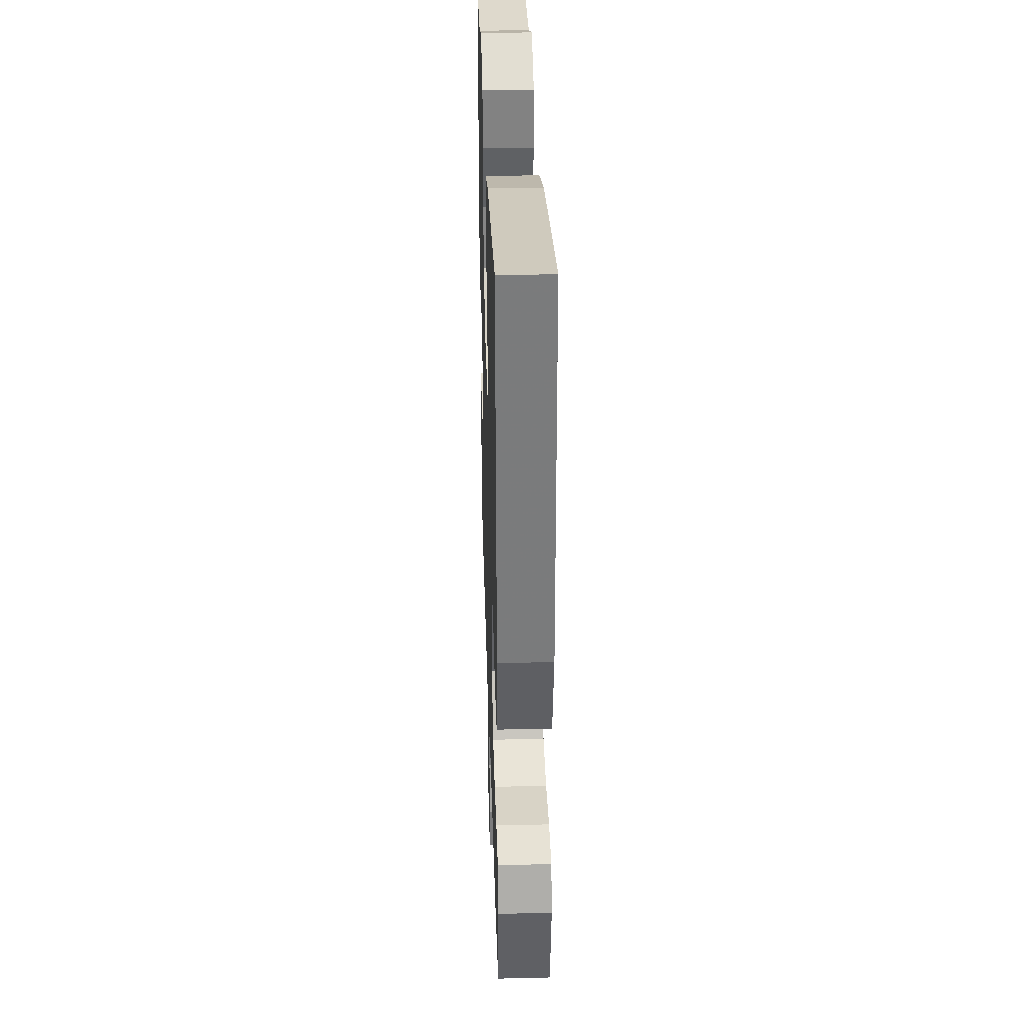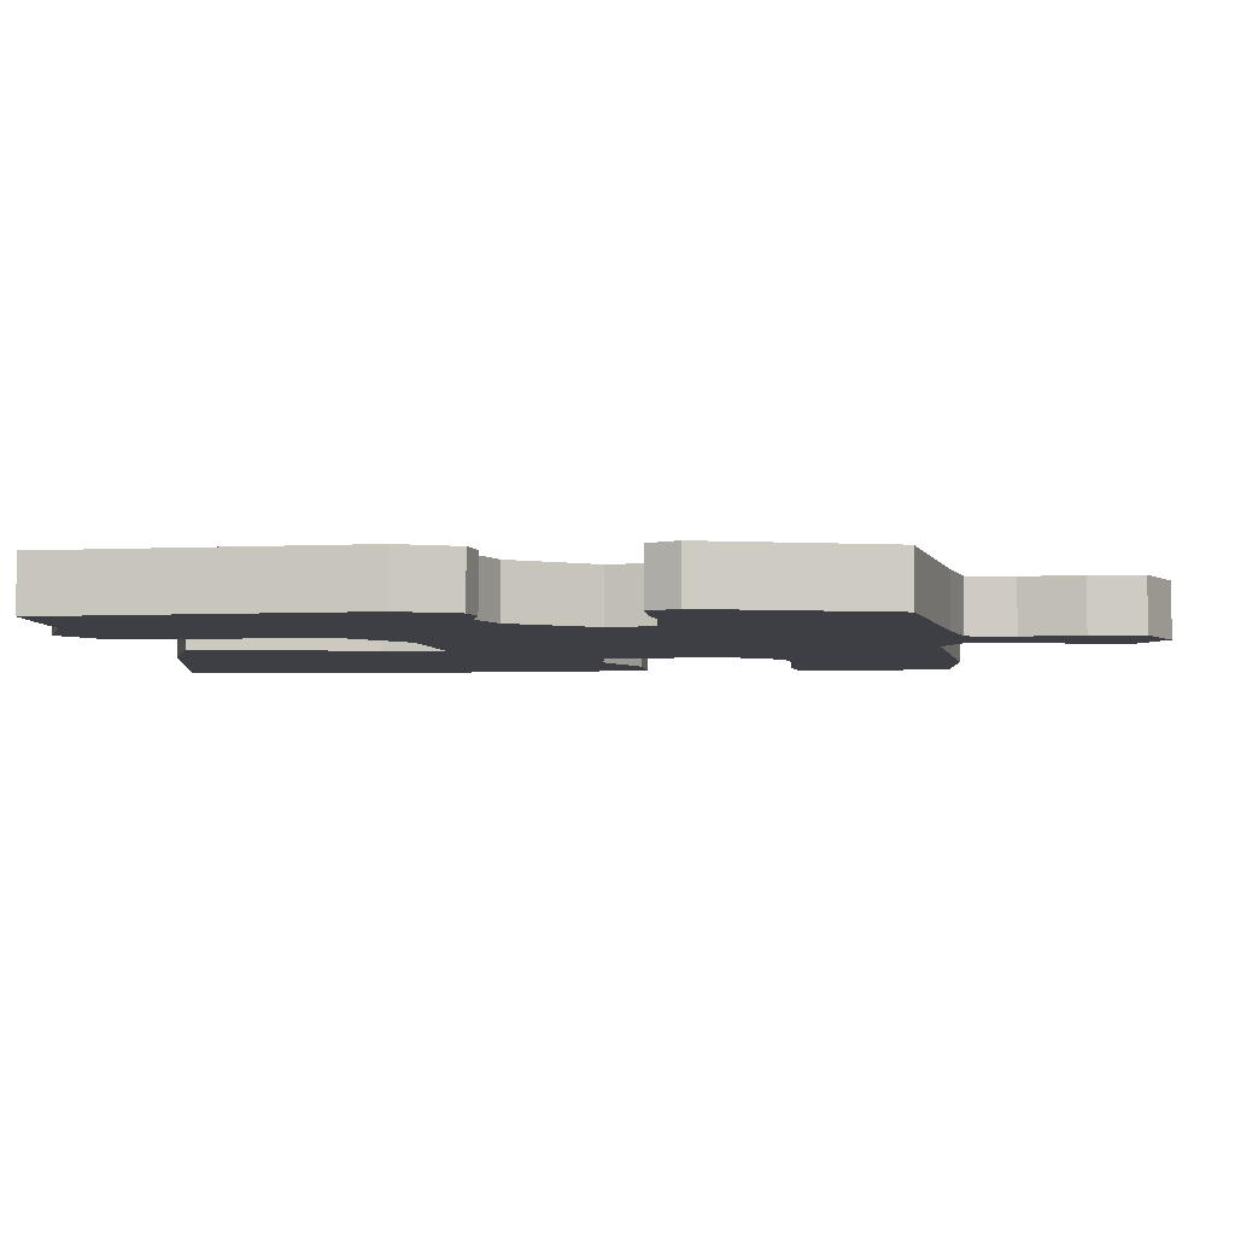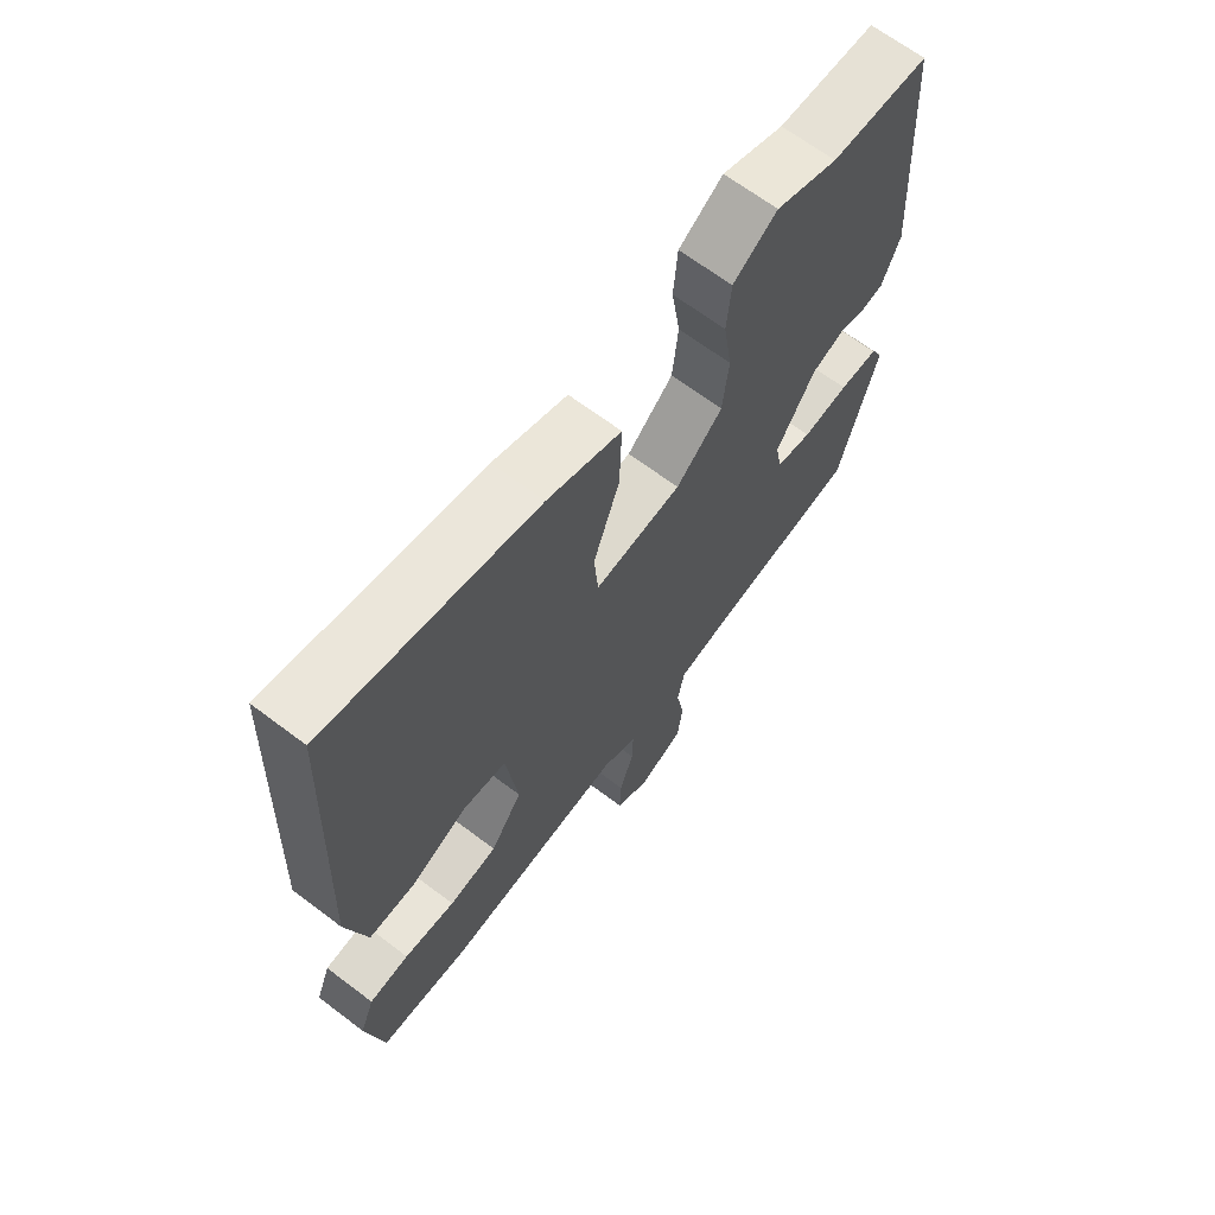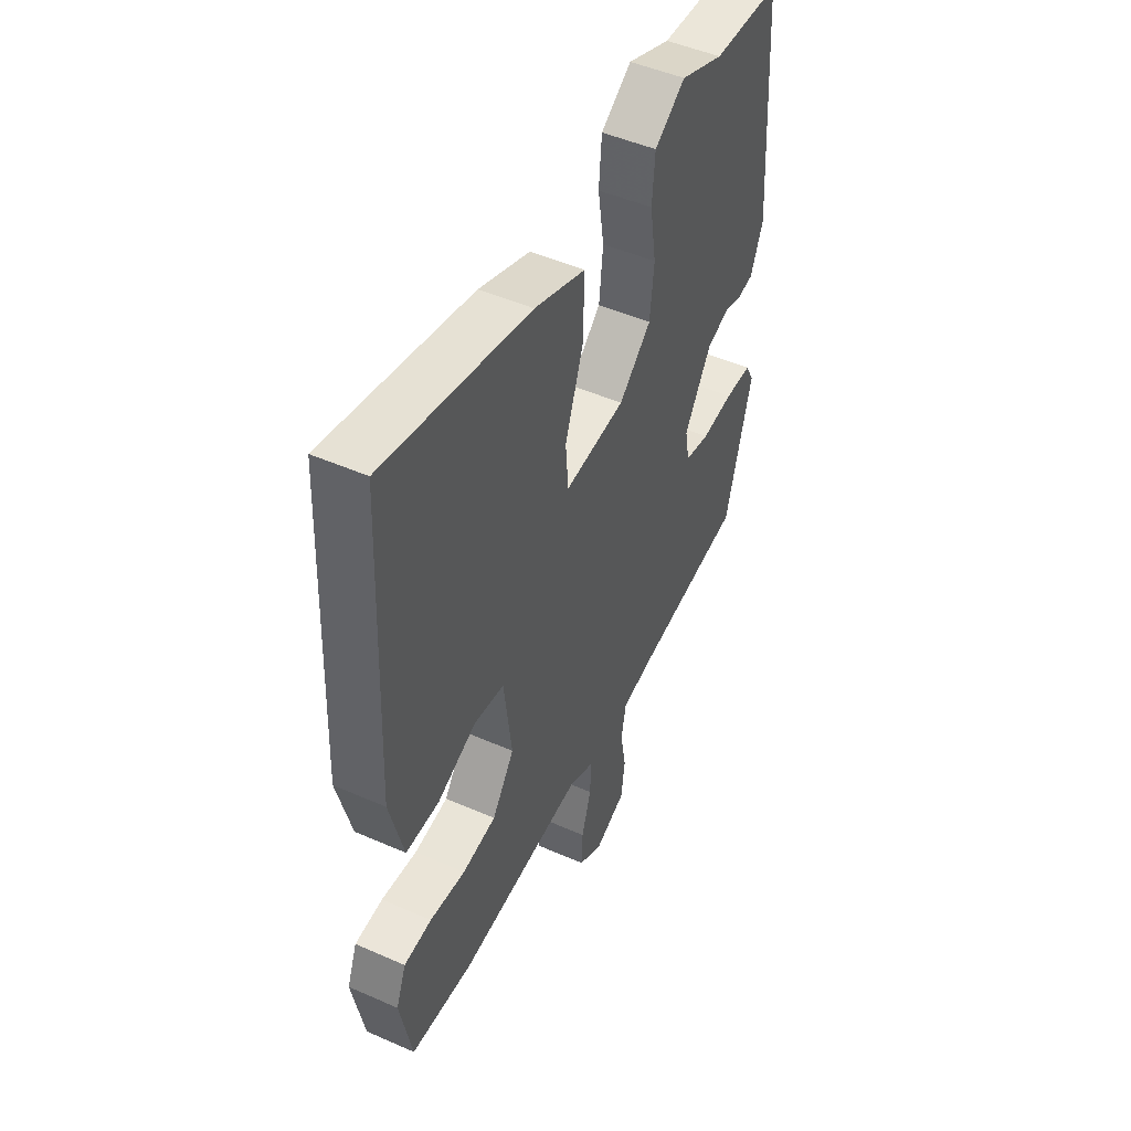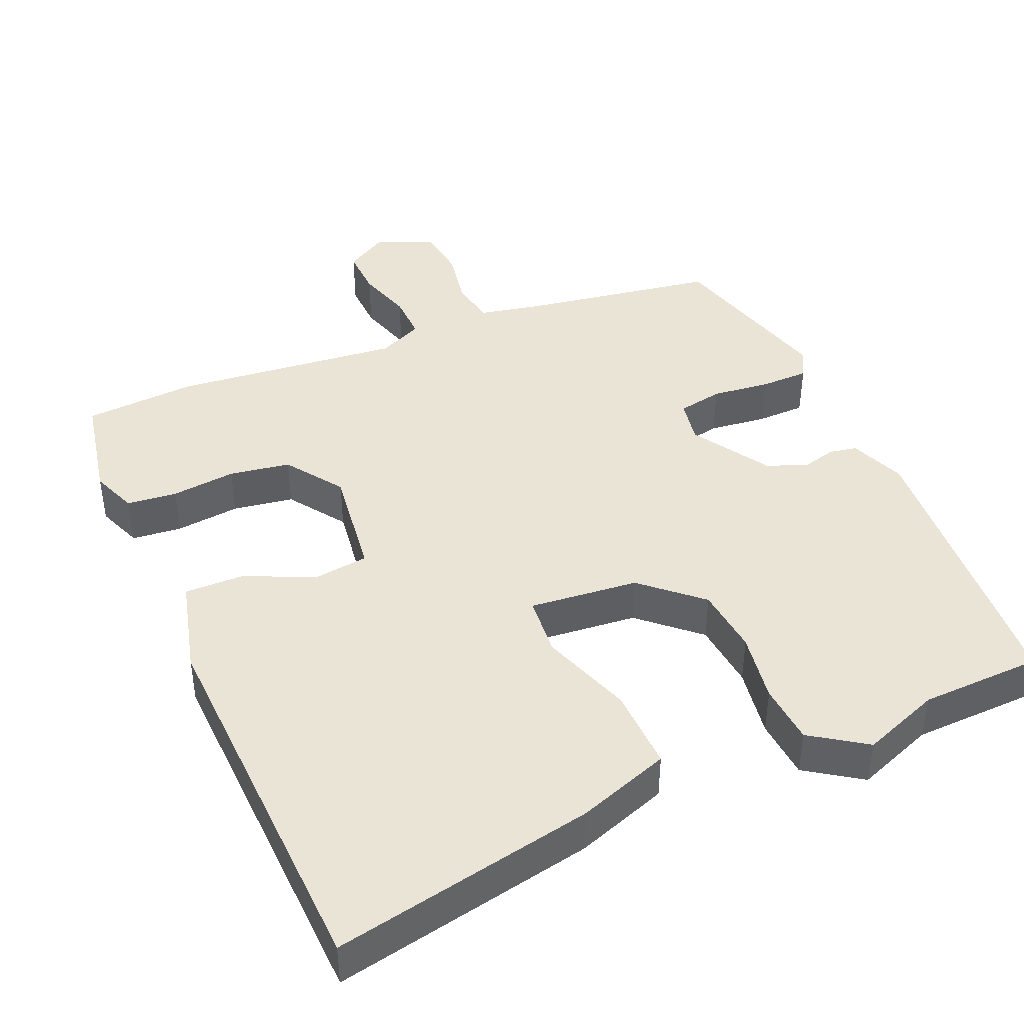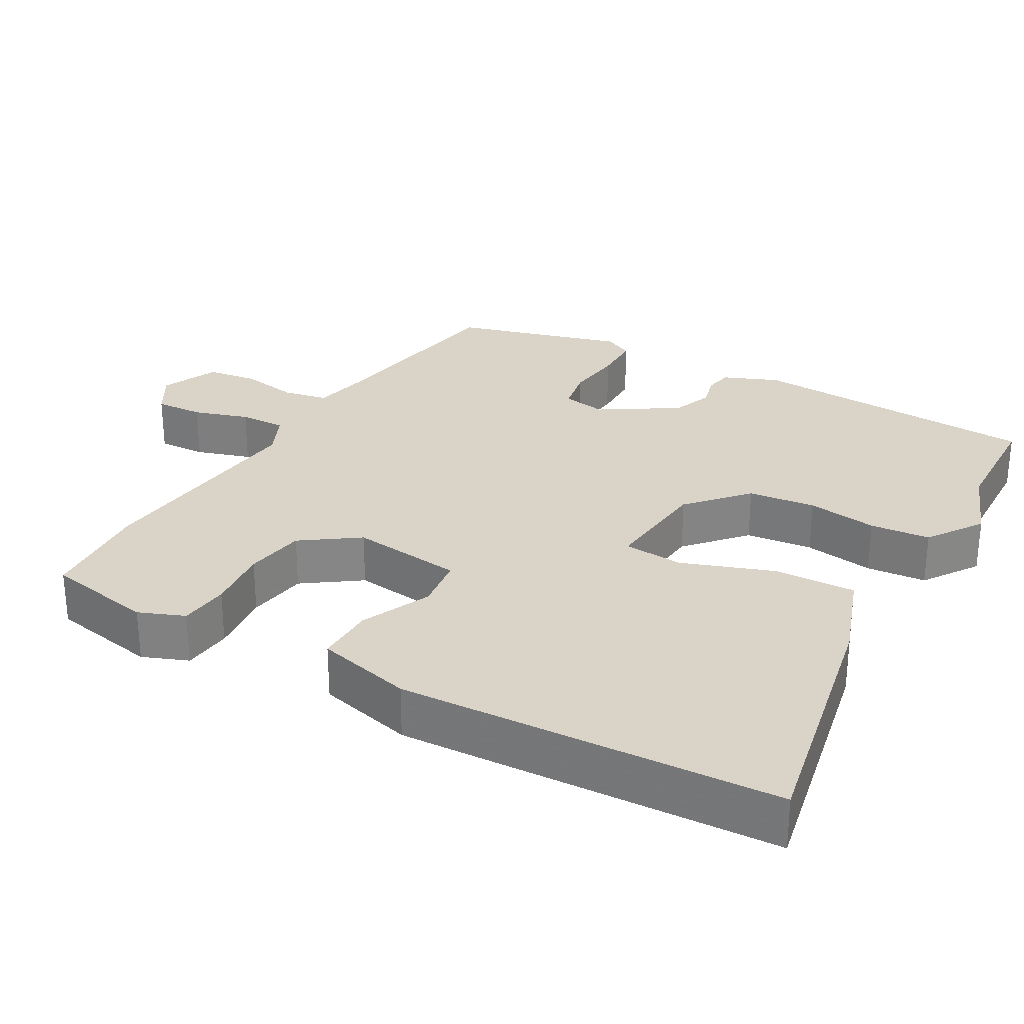
<metadata>
{"format":"obj","ext":"obj","renderer":"f3d","projection":"perspective","resolution":1024,"background":"white","views":[{"elev":34.3,"azim":-91.8,"up":"+Z"},{"elev":-4.5,"azim":95.8,"up":"+Y"},{"elev":66.6,"azim":-52.8,"up":"+Z"},{"elev":48.3,"azim":-63.8,"up":"+Z"},{"elev":42.7,"azim":-23.0,"up":"+Y"},{"elev":28.4,"azim":-60.4,"up":"+Y"}]}
</metadata>
<code>
v -0.364 0.07 -0.51
v -0.519 0.07 -0.499
v -0.548 0.07 -0.35
v -0.523 0.07 -0.287
v -0.454 0.07 -0.28
v -0.365 0.07 -0.29
v -0.281 0.07 -0.277
v -0.226 0.07 -0.199
v -0.246 0.07 -0.044
v -0.321 0.07 -0.034
v -0.417 0.07 -0.077
v -0.499 0.07 -0.078
v -0.533 0.07 0.055
v -0.51 0.07 0.577
v -0.149 0.07 0.504
v -0.022 0.07 0.459
v -0.026 0.07 0.346
v -0.071 0.07 0.22
v -0.064 0.07 0.137
v 0.086 0.07 0.151
v 0.166 0.07 0.222
v 0.176 0.07 0.315
v 0.161 0.07 0.412
v 0.168 0.07 0.495
v 0.244 0.07 0.546
v 0.351 0.07 0.505
v 0.518 0.07 0.499
v 0.544 0.07 0.096
v 0.513 0.07 0.02
v 0.475 0.07 0.013
v 0.429 0.07 0.025
v 0.373 0.07 0.004
v 0.306 0.07 -0.102
v 0.317 0.07 -0.163
v 0.379 0.07 -0.175
v 0.459 0.07 -0.166
v 0.526 0.07 -0.167
v 0.547 0.07 -0.207
v 0.481 0.07 -0.443
v 0.21 0.07 -0.486
v 0.127 0.07 -0.503
v 0.115 0.07 -0.565
v 0.129 0.07 -0.644
v 0.12 0.07 -0.714
v 0.041 0.07 -0.749
v -0.018 0.07 -0.714
v -0.015 0.07 -0.647
v 0.009 0.07 -0.571
v 0.011 0.07 -0.507
v -0.05 0.07 -0.479
v -0.364 0 -0.51
v -0.519 0 -0.499
v -0.548 0 -0.35
v -0.523 0 -0.287
v -0.454 0 -0.28
v -0.365 0 -0.29
v -0.281 0 -0.277
v -0.226 0 -0.199
v -0.246 0 -0.044
v -0.321 0 -0.034
v -0.417 0 -0.077
v -0.499 0 -0.078
v -0.533 0 0.055
v -0.51 0 0.577
v -0.149 0 0.504
v -0.022 0 0.459
v -0.026 0 0.346
v -0.071 0 0.22
v -0.064 0 0.137
v 0.086 0 0.151
v 0.166 0 0.222
v 0.176 0 0.315
v 0.161 0 0.412
v 0.168 0 0.495
v 0.244 0 0.546
v 0.351 0 0.505
v 0.518 0 0.499
v 0.544 0 0.096
v 0.513 0 0.02
v 0.475 0 0.013
v 0.429 0 0.025
v 0.373 0 0.004
v 0.306 0 -0.102
v 0.317 0 -0.163
v 0.379 0 -0.175
v 0.459 0 -0.166
v 0.526 0 -0.167
v 0.547 0 -0.207
v 0.481 0 -0.443
v 0.21 0 -0.486
v 0.127 0 -0.503
v 0.115 0 -0.565
v 0.129 0 -0.644
v 0.12 0 -0.714
v 0.041 0 -0.749
v -0.018 0 -0.714
v -0.015 0 -0.647
v 0.009 0 -0.571
v 0.011 0 -0.507
v -0.05 0 -0.479
f 45 46 47 48
f 45 48 49
f 42 43 44 45
f 41 42 45 49
f 40 41 49 50
f 38 39 40 50
f 35 36 37 38
f 28 29 30 31
f 26 27 28 31
f 26 31 32
f 25 26 32 33
f 22 23 24 25
f 21 22 25 33
f 15 16 17 18
f 15 18 19
f 14 15 19
f 13 14 19
f 10 11 12 13
f 9 10 13 19
f 8 9 19 20
f 3 4 5 6
f 3 6 7
f 2 3 7
f 1 2 7
f 35 38 50 1
f 20 21 33 34
f 7 8 20 34
f 1 7 34 35
f 98 97 96 95
f 99 98 95
f 95 94 93 92
f 99 95 92 91
f 100 99 91 90
f 100 90 89 88
f 88 87 86 85
f 81 80 79 78
f 81 78 77 76
f 82 81 76
f 83 82 76 75
f 75 74 73 72
f 83 75 72 71
f 68 67 66 65
f 69 68 65
f 69 65 64
f 69 64 63
f 63 62 61 60
f 69 63 60 59
f 70 69 59 58
f 56 55 54 53
f 57 56 53
f 57 53 52
f 57 52 51
f 51 100 88 85
f 84 83 71 70
f 84 70 58 57
f 85 84 57 51
f 1 51 52 2
f 2 52 53 3
f 3 53 54 4
f 4 54 55 5
f 5 55 56 6
f 6 56 57 7
f 7 57 58 8
f 8 58 59 9
f 9 59 60 10
f 10 60 61 11
f 11 61 62 12
f 12 62 63 13
f 13 63 64 14
f 14 64 65 15
f 15 65 66 16
f 16 66 67 17
f 17 67 68 18
f 18 68 69 19
f 19 69 70 20
f 20 70 71 21
f 21 71 72 22
f 22 72 73 23
f 23 73 74 24
f 24 74 75 25
f 25 75 76 26
f 26 76 77 27
f 27 77 78 28
f 28 78 79 29
f 29 79 80 30
f 30 80 81 31
f 31 81 82 32
f 32 82 83 33
f 33 83 84 34
f 34 84 85 35
f 35 85 86 36
f 36 86 87 37
f 37 87 88 38
f 38 88 89 39
f 39 89 90 40
f 40 90 91 41
f 41 91 92 42
f 42 92 93 43
f 43 93 94 44
f 44 94 95 45
f 45 95 96 46
f 46 96 97 47
f 47 97 98 48
f 48 98 99 49
f 49 99 100 50
f 50 100 51 1

</code>
